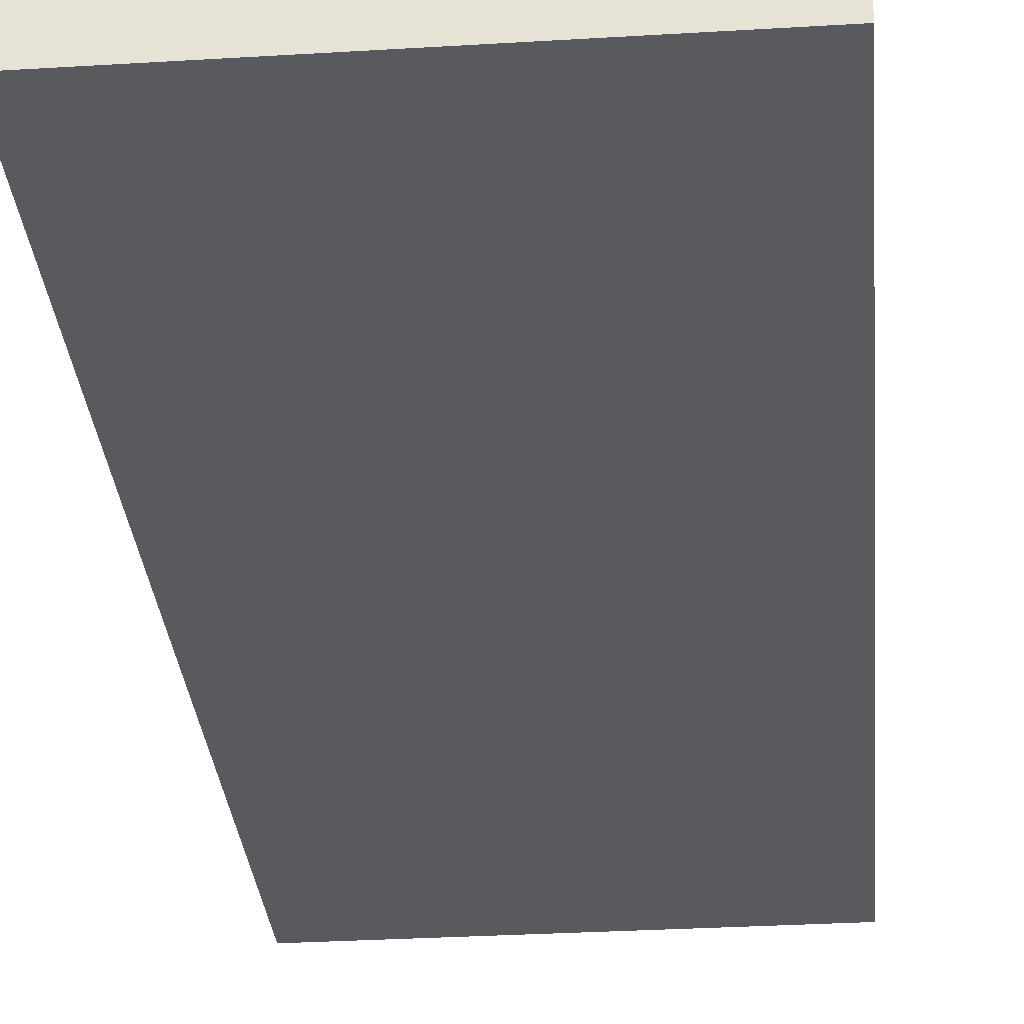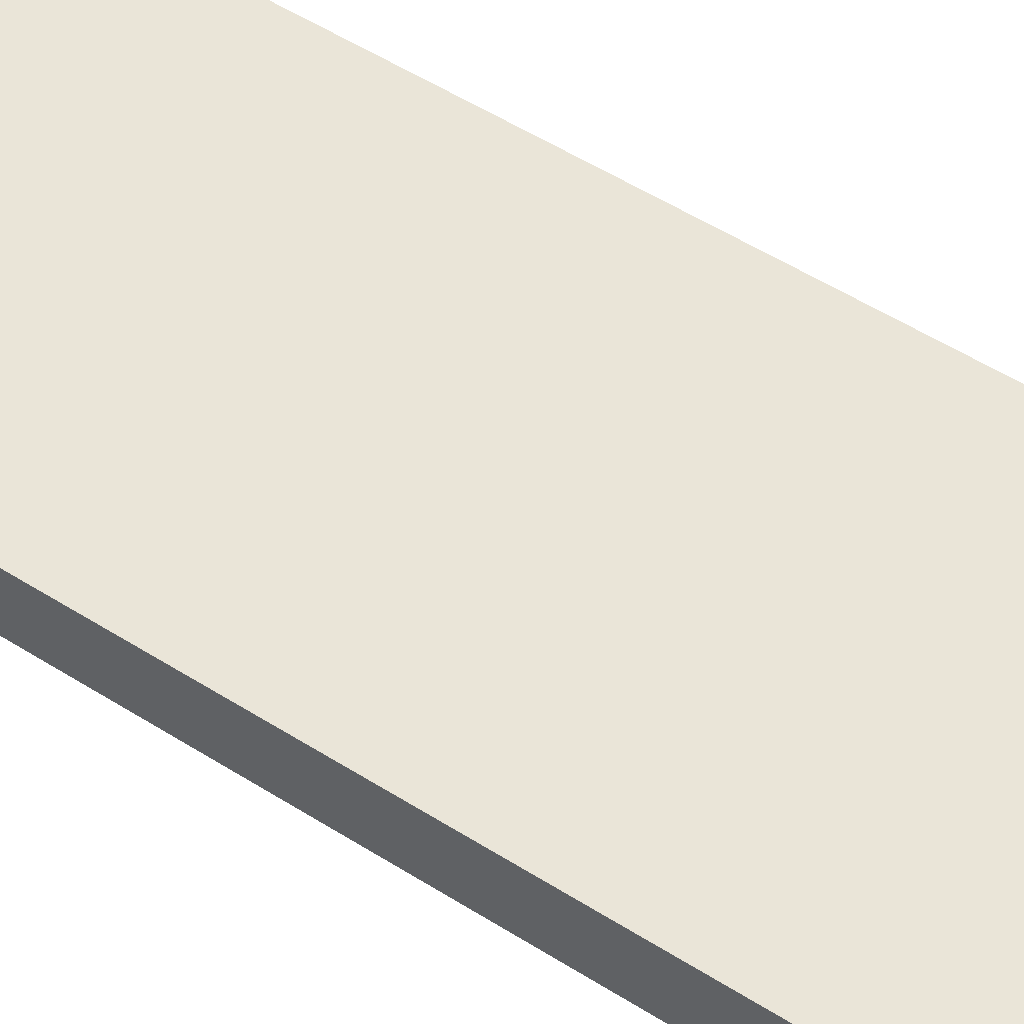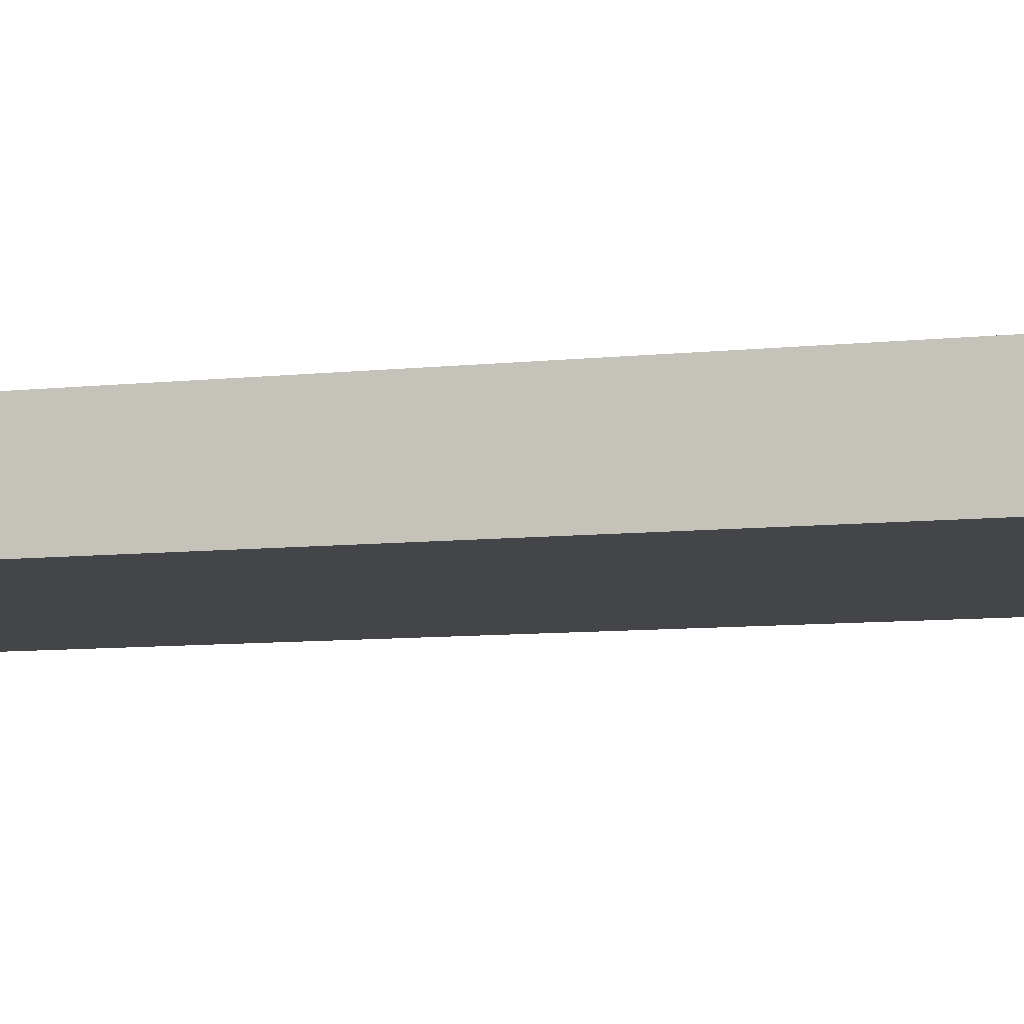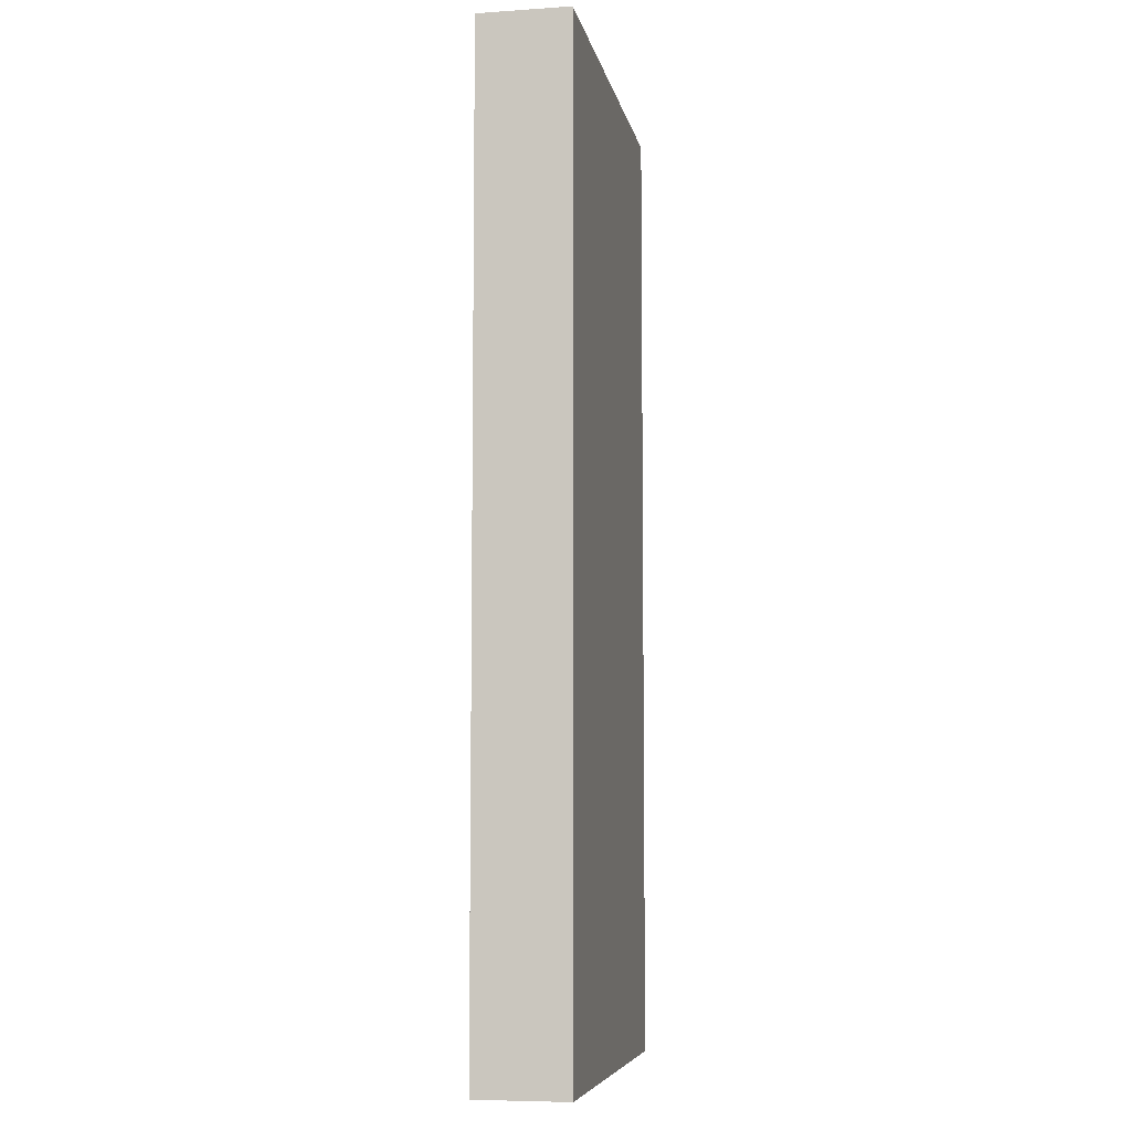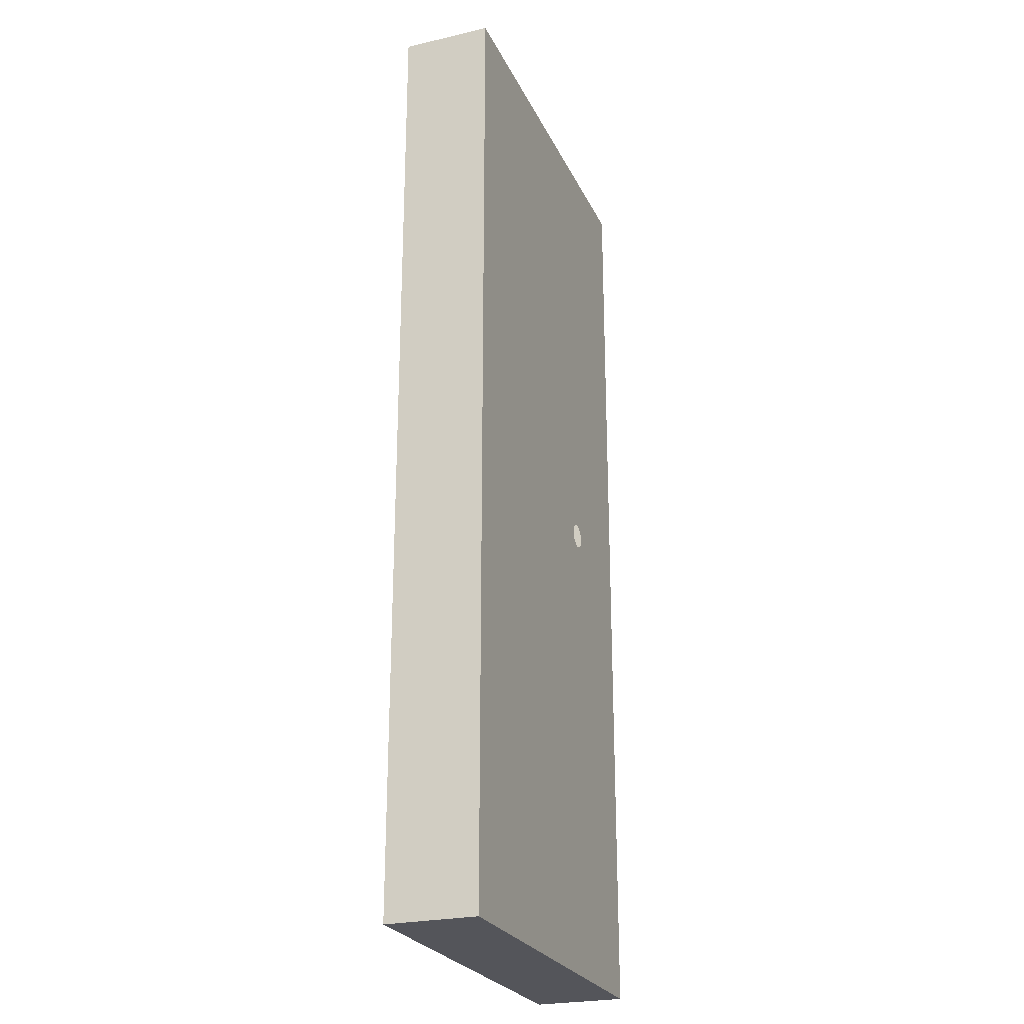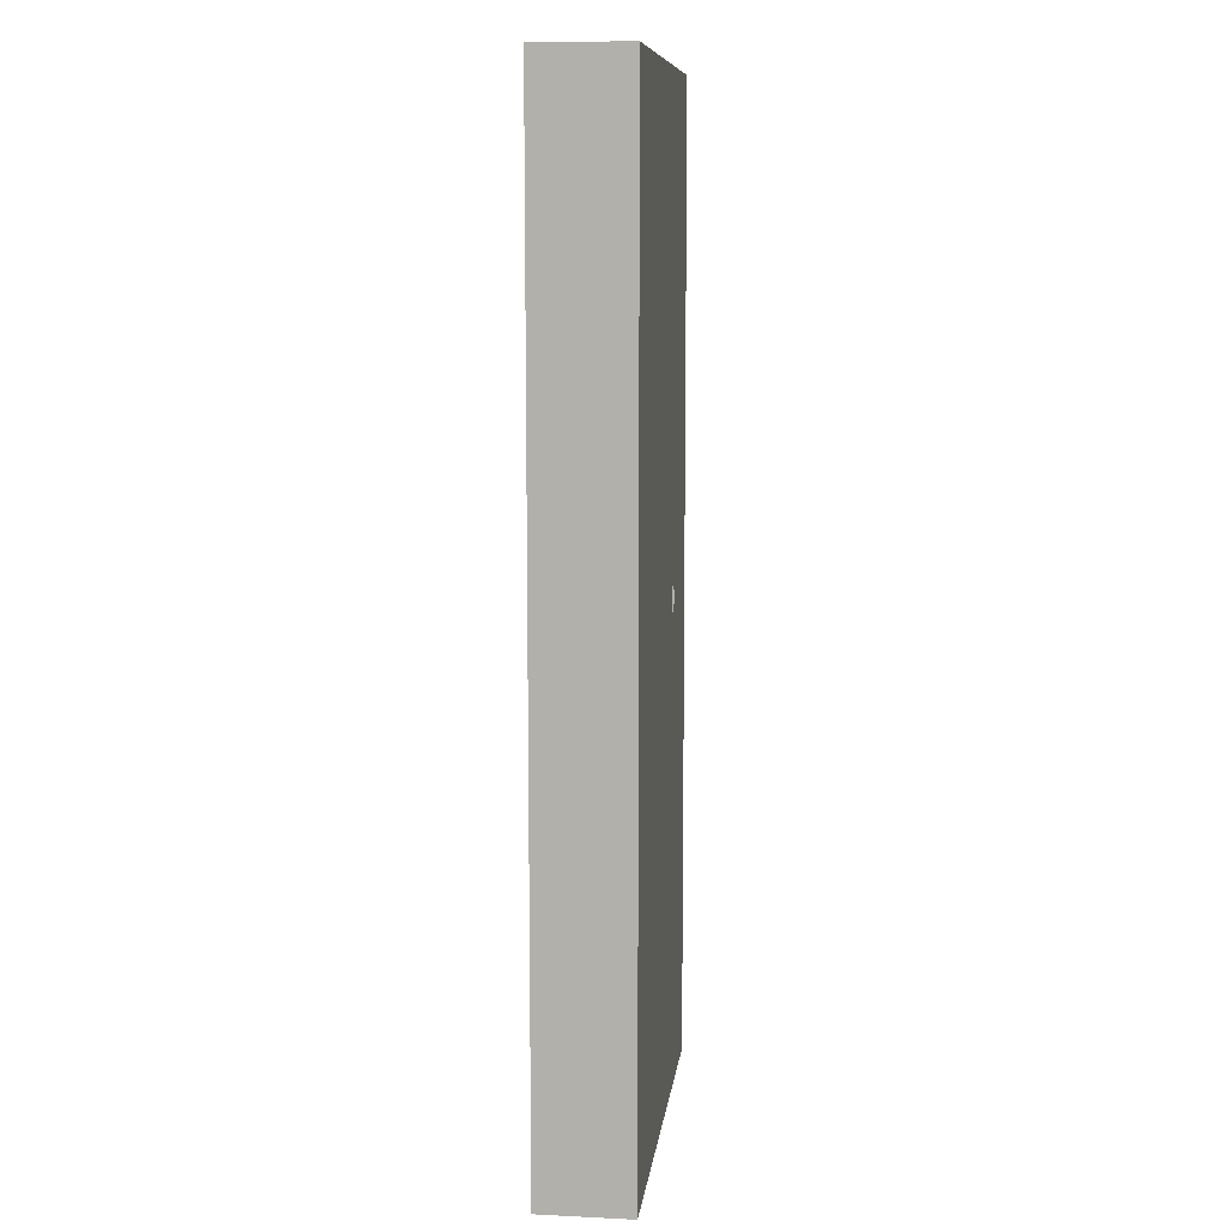
<metadata>
{"format":"obj","ext":"obj","renderer":"f3d","projection":"perspective","resolution":1024,"background":"white","views":[{"elev":-30.7,"azim":-175.0,"up":"+Z"},{"elev":59.3,"azim":122.3,"up":"+Z"},{"elev":-8.6,"azim":-73.7,"up":"+Z"},{"elev":-7.0,"azim":100.8,"up":"+Y"},{"elev":-25.0,"azim":-69.4,"up":"+Y"},{"elev":9.7,"azim":-83.0,"up":"+Y"}]}
</metadata>
<code>
o #ID69
v -0.3106 0.7357 0.1803
v -0.3106 -0.7173 0.3166
v -0.3106 0.7357 0.3166
v -0.3106 -0.7173 0.1803
v -0.3106 -0.7173 0.1803
v -0.3106 0.7357 0.1803
v -0.3106 -0.7173 0.3166
v -0.3106 0.7357 0.3166
v 0.2991 0.7357 0.3166
v -0.3106 0.7357 0.1803
v -0.3106 0.7357 0.3166
v 0.2991 0.7357 0.1803
v 0.2991 0.7357 0.1803
v 0.2991 0.7357 0.3166
v -0.3106 0.7357 0.1803
v -0.3106 0.7357 0.3166
v -0.3106 0.7357 0.1803
v 0.2991 -0.7173 0.1803
v -0.3106 -0.7173 0.1803
v 0.2991 0.7357 0.1803
v 0.2991 0.7357 0.1803
v -0.3106 0.7357 0.1803
v 0.2991 -0.7173 0.1803
v -0.3106 -0.7173 0.1803
v 0.2991 -0.7173 0.1803
v -0.3106 -0.7173 0.3166
v -0.3106 -0.7173 0.1803
v 0.2991 -0.7173 0.3166
v 0.2991 -0.7173 0.3166
v 0.2991 -0.7173 0.1803
v -0.3106 -0.7173 0.3166
v -0.3106 -0.7173 0.1803
v 0.2991 -0.7173 0.3166
v 0.1384 -0.000268 0.3166
v -0.3106 -0.7173 0.3166
v 0.1403 0.004292 0.3166
v 0.2991 0.7357 0.3166
v 0.1354 -0.004184 0.3166
v 0.1315 -0.007189 0.3166
v 0.1269 -0.009078 0.3166
v 0.122 -0.009723 0.3166
v 0.141 0.009186 0.3166
v 0.1403 0.01408 0.3166
v 0.1384 0.01864 0.3166
v 0.1354 0.02256 0.3166
v 0.1315 0.02556 0.3166
v 0.1269 0.02745 0.3166
v 0.122 0.02809 0.3166
v 0.1057 -0.000268 0.3166
v -0.3106 0.7357 0.3166
v 0.1087 -0.004184 0.3166
v 0.1126 -0.007189 0.3166
v 0.1172 -0.009078 0.3166
v 0.1038 0.004292 0.3166
v 0.1031 0.009186 0.3166
v 0.1038 0.01408 0.3166
v 0.1057 0.01864 0.3166
v 0.1087 0.02256 0.3166
v 0.1126 0.02556 0.3166
v 0.1172 0.02745 0.3166
v 0.2991 0.7357 0.3166
v 0.122 0.02809 0.3166
v -0.3106 0.7357 0.3166
v 0.1172 0.02745 0.3166
v 0.1126 0.02556 0.3166
v 0.1087 0.02256 0.3166
v 0.1057 0.01864 0.3166
v 0.1038 0.01408 0.3166
v 0.1031 0.009186 0.3166
v 0.1038 0.004292 0.3166
v 0.1057 -0.000268 0.3166
v 0.122 -0.009723 0.3166
v -0.3106 -0.7173 0.3166
v 0.1172 -0.009078 0.3166
v 0.1126 -0.007189 0.3166
v 0.1087 -0.004184 0.3166
v 0.1269 0.02745 0.3166
v 0.1315 0.02556 0.3166
v 0.1354 0.02256 0.3166
v 0.1384 0.01864 0.3166
v 0.1403 0.01408 0.3166
v 0.141 0.009186 0.3166
v 0.1403 0.004292 0.3166
v 0.1269 -0.009078 0.3166
v 0.1315 -0.007189 0.3166
v 0.1354 -0.004184 0.3166
v 0.1384 -0.000268 0.3166
v 0.2991 -0.7173 0.3166
v 0.2991 -0.7173 0.3166
v 0.2991 0.7357 0.1803
v 0.2991 0.7357 0.3166
v 0.2991 -0.7173 0.1803
v 0.2991 -0.7173 0.1803
v 0.2991 -0.7173 0.3166
v 0.2991 0.7357 0.1803
v 0.2991 0.7357 0.3166
f 1 2 3
f 2 1 4
f 5 6 7
f 8 7 6
f 9 10 11
f 10 9 12
f 13 14 15
f 16 15 14
f 17 18 19
f 18 17 20
f 21 22 23
f 24 23 22
f 25 26 27
f 26 25 28
f 29 30 31
f 32 31 30
f 33 34 35
f 34 33 36
f 36 33 37
f 35 34 38
f 35 38 39
f 35 39 40
f 35 40 41
f 36 37 42
f 42 37 43
f 43 37 44
f 44 37 45
f 45 37 46
f 46 37 47
f 47 37 48
f 35 49 50
f 49 35 51
f 51 35 52
f 52 35 53
f 53 35 41
f 50 49 54
f 50 54 55
f 50 55 56
f 50 56 57
f 50 57 58
f 50 58 59
f 50 59 60
f 50 60 48
f 50 48 37
f 61 62 63
f 62 64 63
f 64 65 63
f 65 66 63
f 66 67 63
f 67 68 63
f 68 69 63
f 69 70 63
f 70 71 63
f 72 73 74
f 74 73 75
f 75 73 76
f 76 73 71
f 63 71 73
f 62 61 77
f 77 61 78
f 78 61 79
f 79 61 80
f 80 61 81
f 81 61 82
f 82 61 83
f 72 84 73
f 84 85 73
f 85 86 73
f 86 87 73
f 61 88 83
f 83 88 87
f 73 87 88
f 89 90 91
f 90 89 92
f 93 94 95
f 96 95 94

</code>
